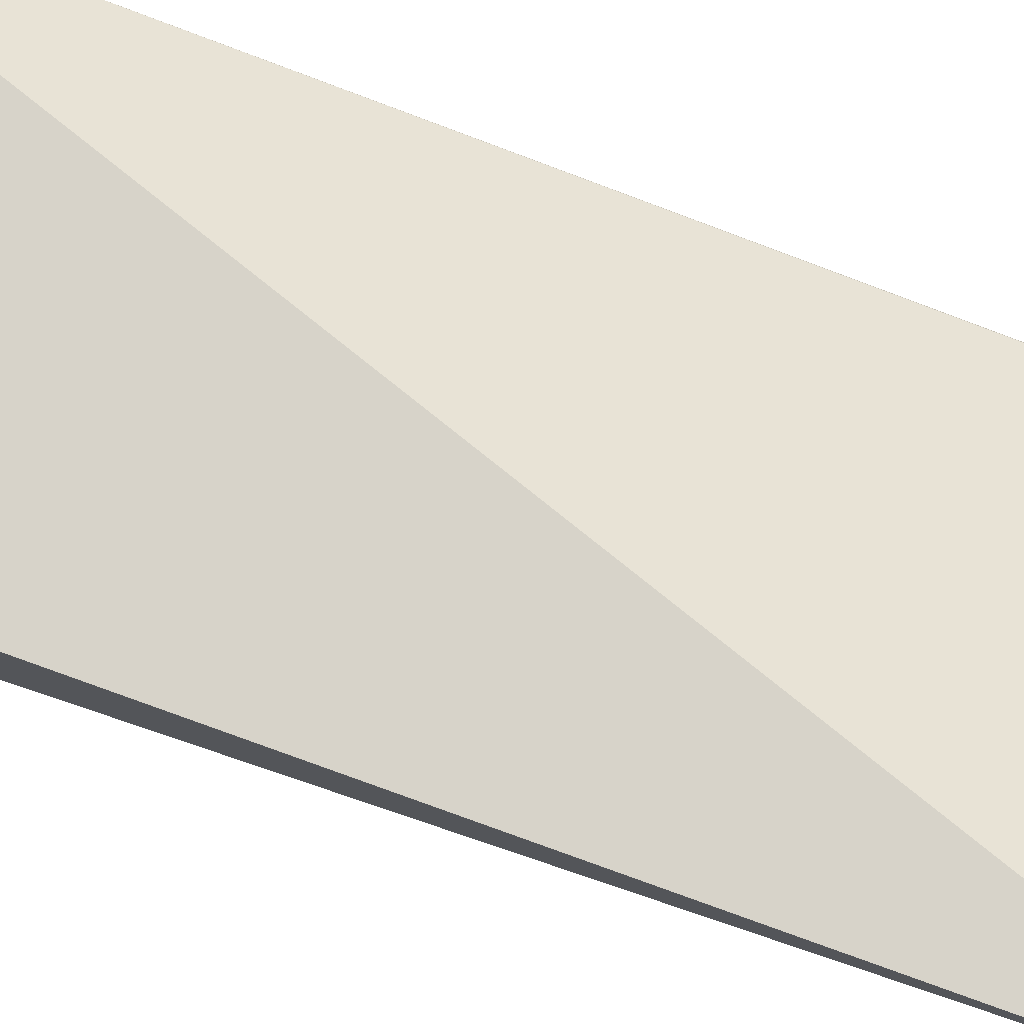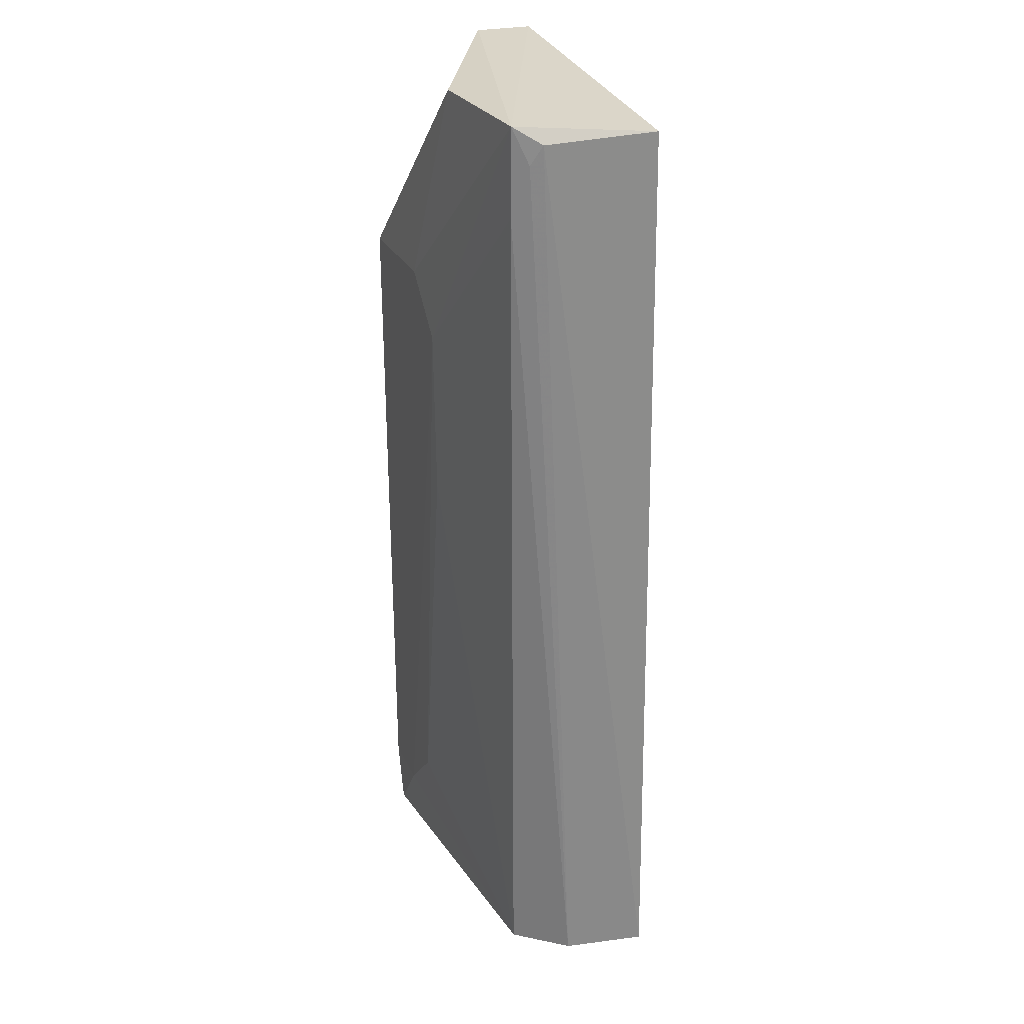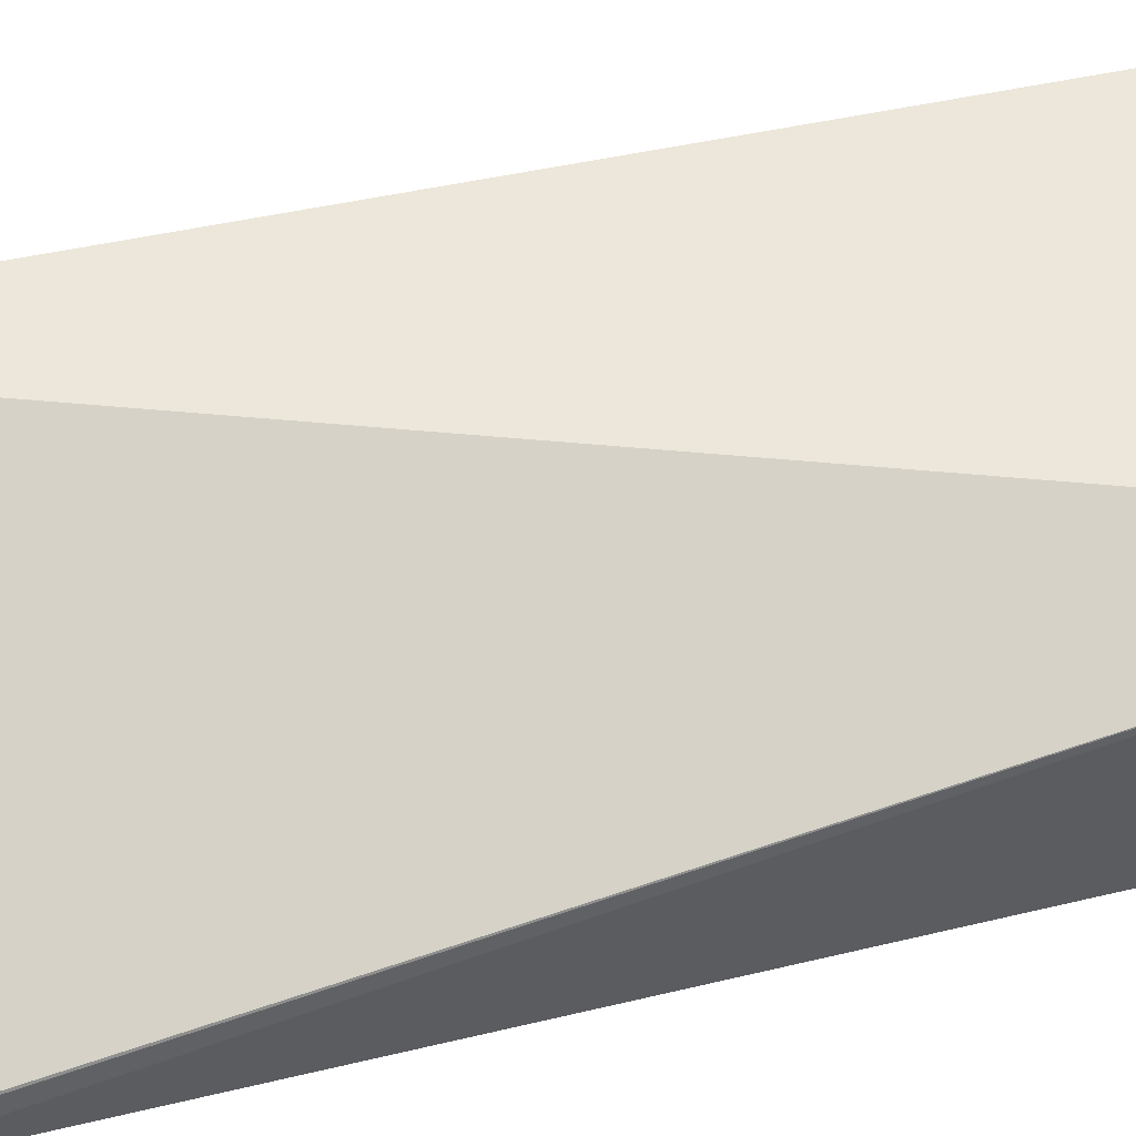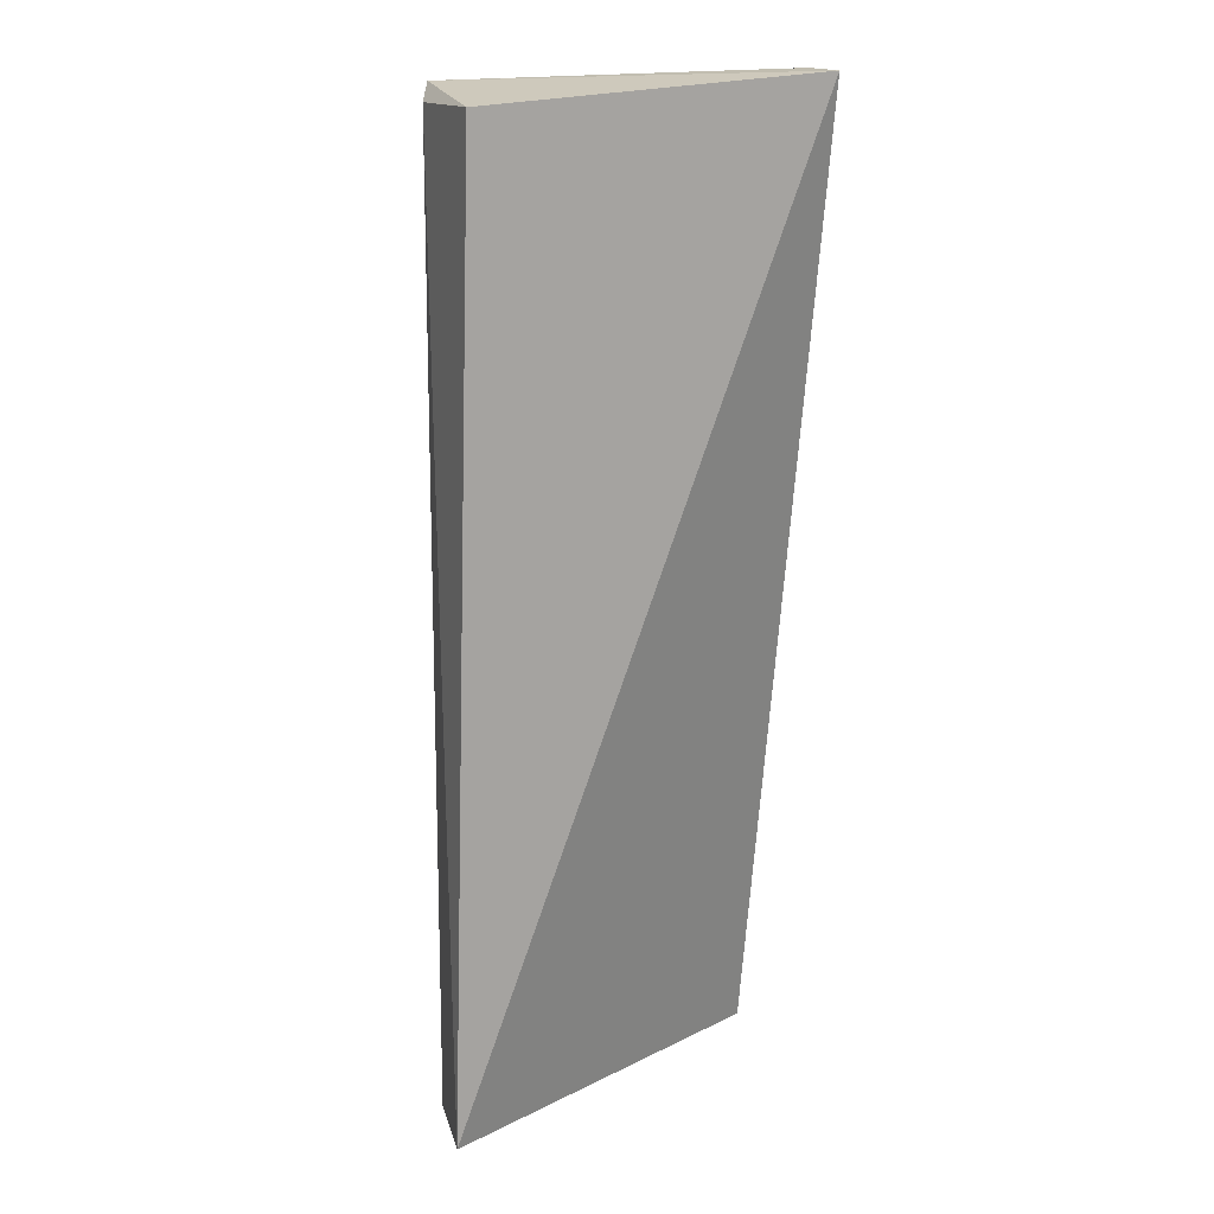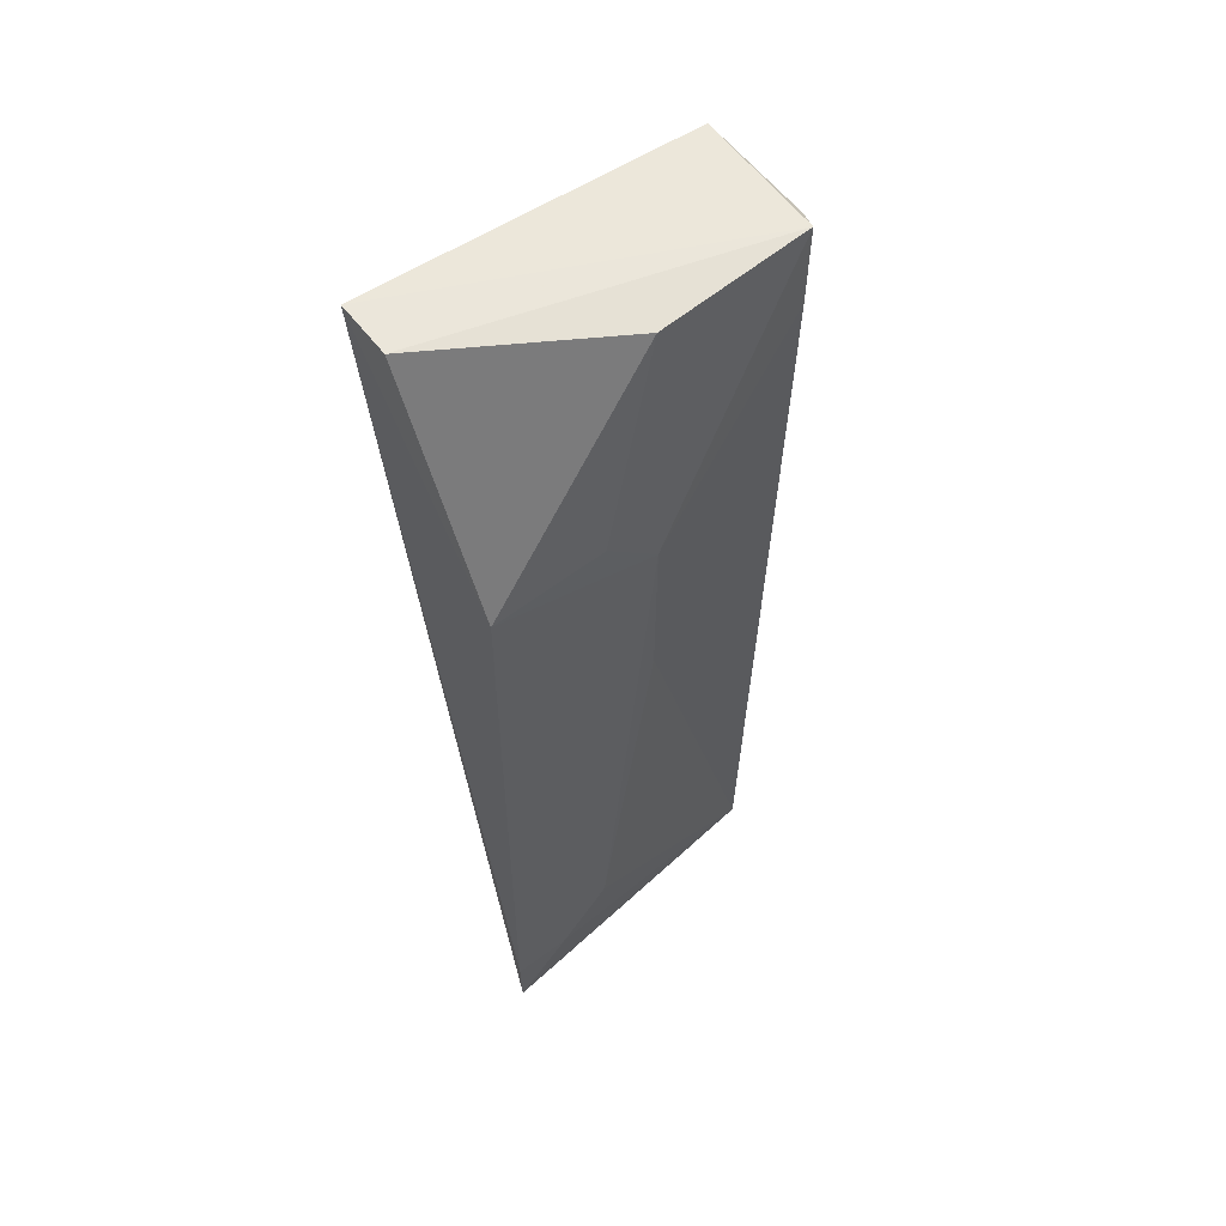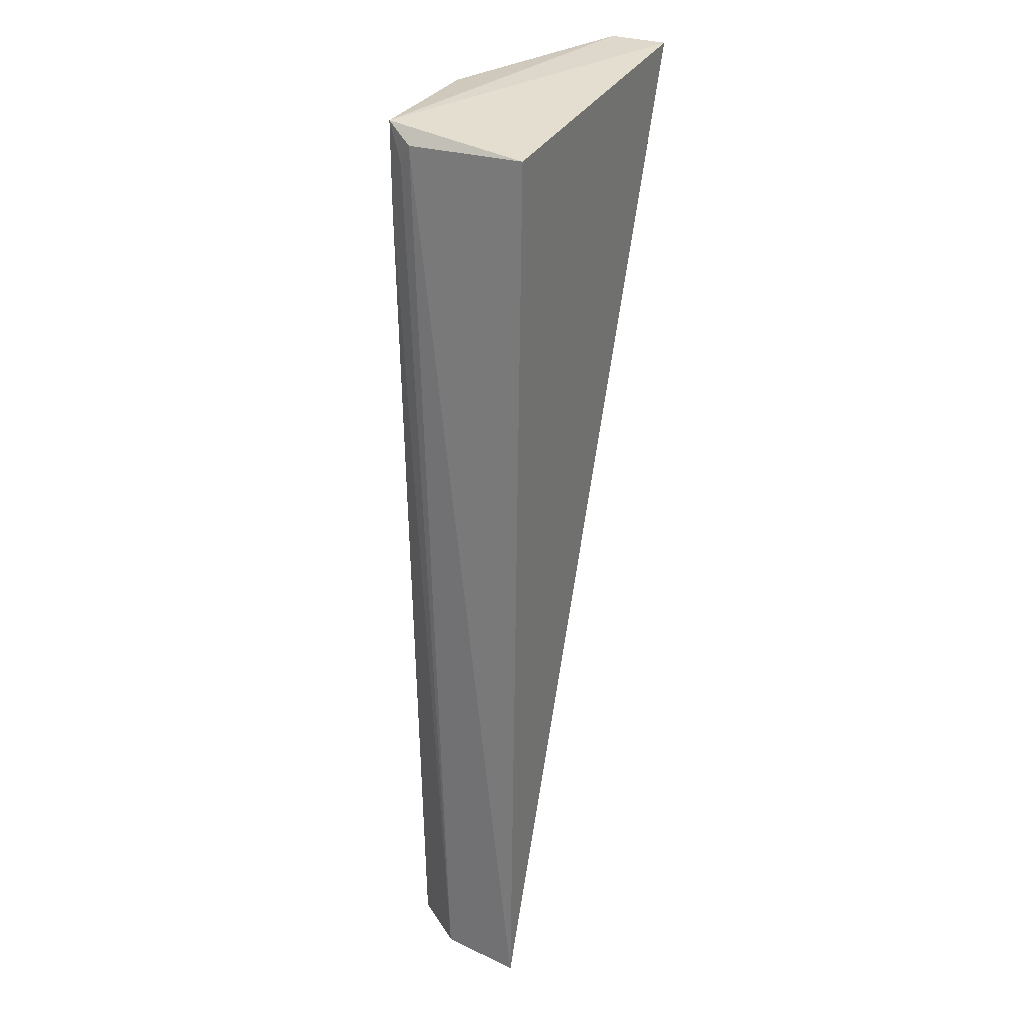
<metadata>
{"format":"obj","ext":"obj","renderer":"f3d","projection":"perspective","resolution":1024,"background":"white","views":[{"elev":76.3,"azim":108.2,"up":"+Y"},{"elev":27.6,"azim":69.5,"up":"+Z"},{"elev":51.2,"azim":-104.9,"up":"+Y"},{"elev":15.9,"azim":158.0,"up":"+Z"},{"elev":58.0,"azim":-36.9,"up":"+Z"},{"elev":29.4,"azim":115.8,"up":"+Z"}]}
</metadata>
<code>
v 0.1988 -0.05029 0.1216
v 0.1989 -0.0626 0.1215
v 0.2016 -0.05025 0.02134
v 0.1626 -0.06824 0.02056
v 0.1625 -0.05642 0.1243
v 0.1959 -0.06458 0.02141
v 0.1975 -0.06547 0.1233
v 0.1625 -0.05029 0.1242
v 0.2002 -0.05908 0.02141
v 0.1623 -0.06886 0.1009
v 0.1802 -0.06839 0.09503
v 0.1974 -0.06548 0.1139
v 0.1984 -0.06385 0.1194
v 0.1811 -0.06638 0.1229
v 0.1622 -0.06867 0.02813
v 0.1803 -0.06819 0.07665
v 0.1745 -0.06852 0.1009
v 0.1625 -0.06829 0.02148
v 0.1742 -0.06829 0.0337
v 0.1684 -0.0685 0.02779
f 1 2 3
f 7 2 1
f 8 1 3
f 8 3 4
f 8 7 1
f 8 5 7
f 9 3 2
f 9 6 4
f 9 4 3
f 10 5 8
f 12 6 9
f 12 7 11
f 13 9 2
f 13 2 7
f 13 12 9
f 13 7 12
f 14 7 5
f 14 5 10
f 15 10 8
f 15 11 10
f 16 12 11
f 16 6 12
f 17 11 7
f 17 7 14
f 17 14 10
f 17 10 11
f 18 15 8
f 18 8 4
f 18 4 15
f 19 6 16
f 19 16 11
f 20 15 4
f 20 4 6
f 20 6 19
f 20 19 11
f 20 11 15

</code>
